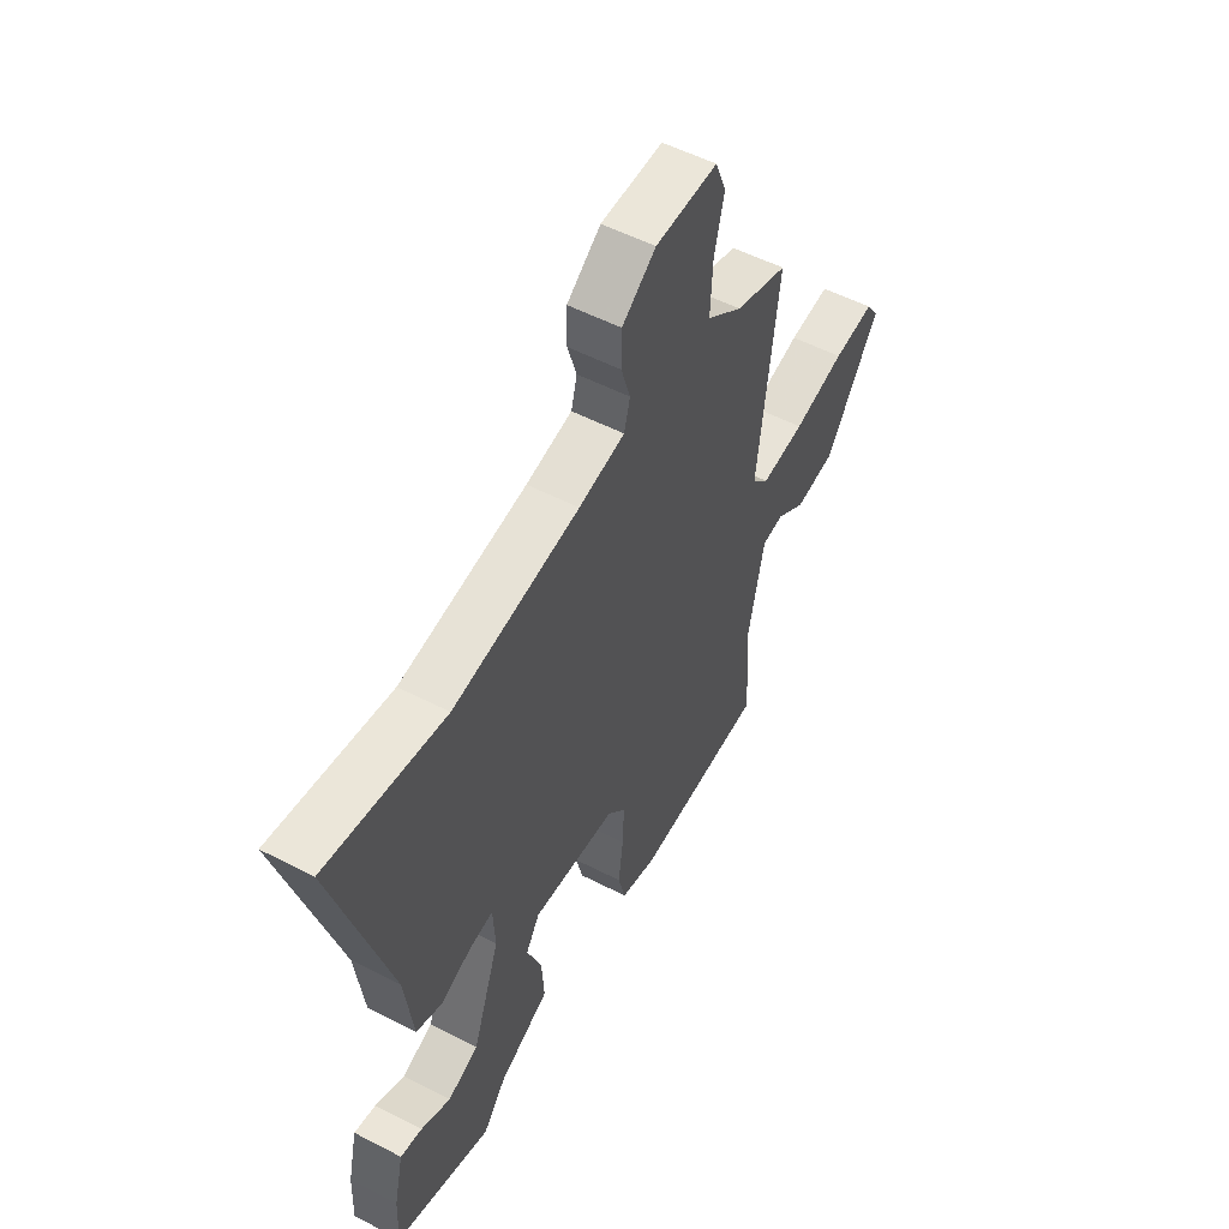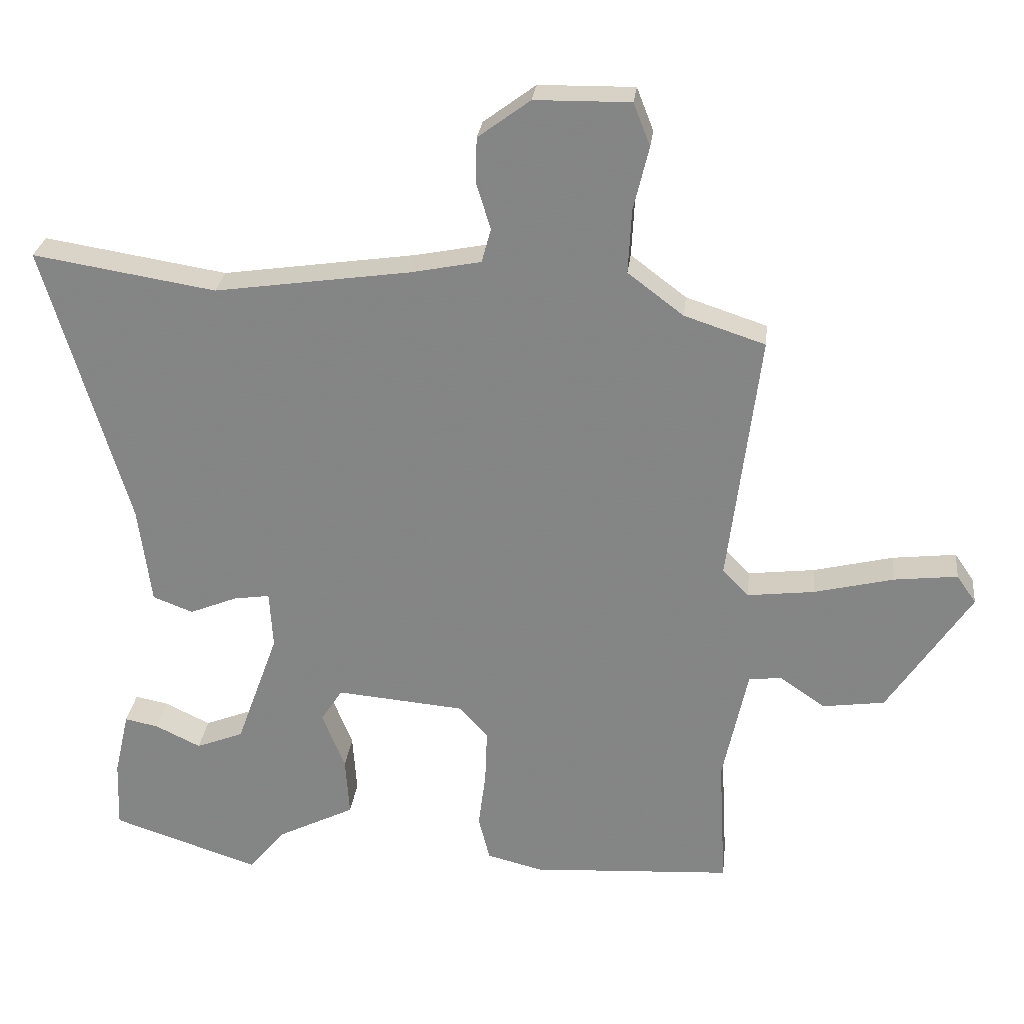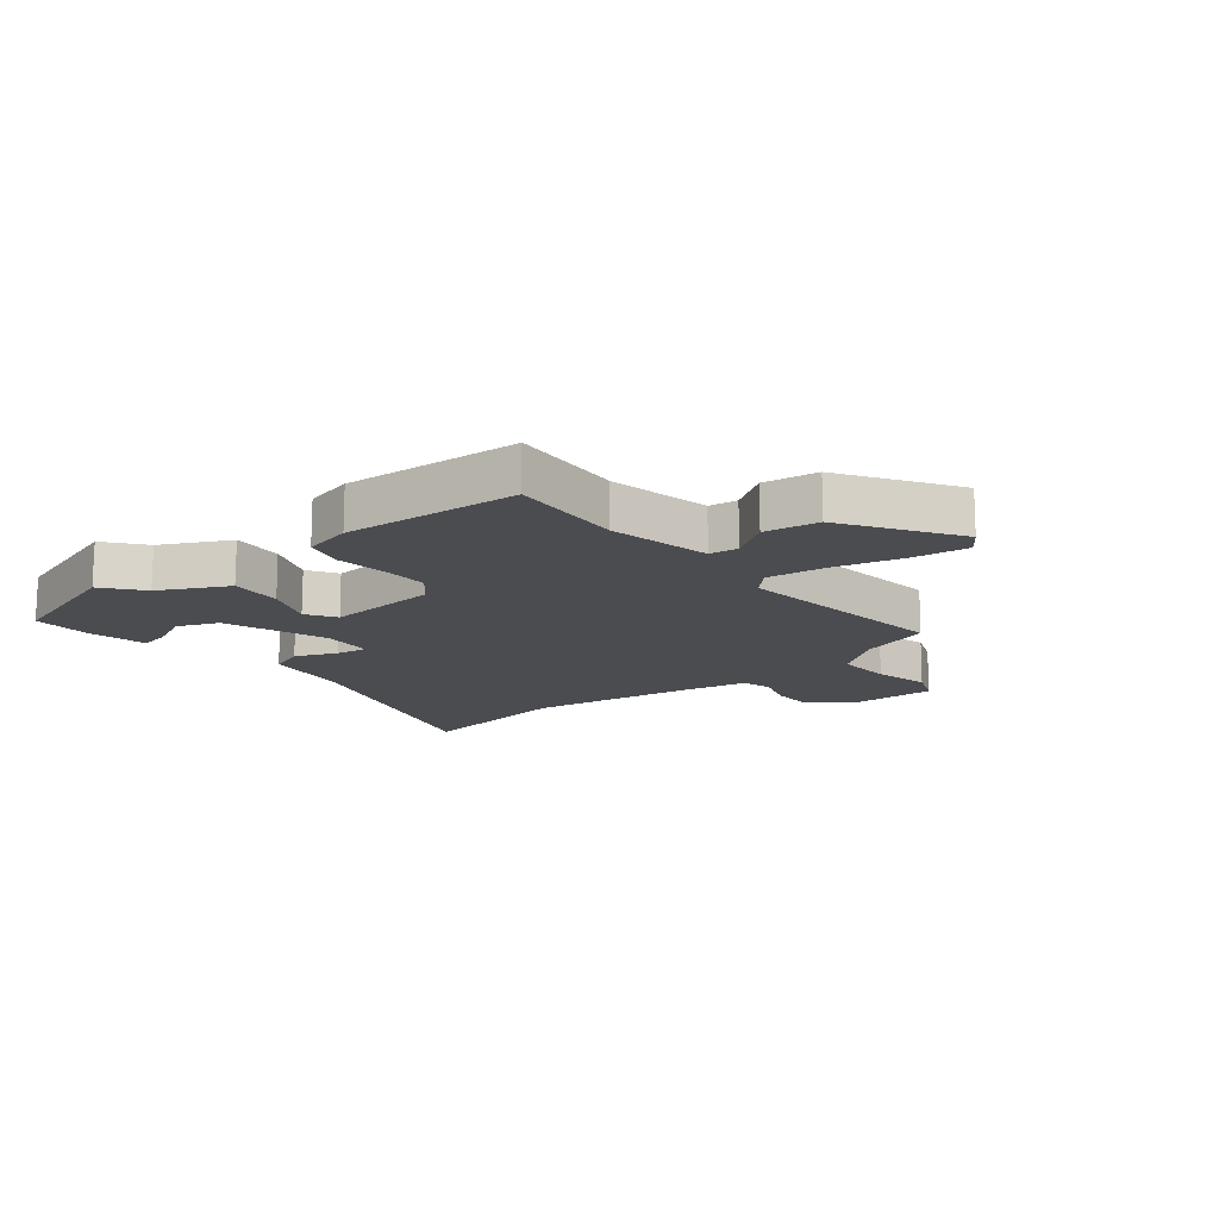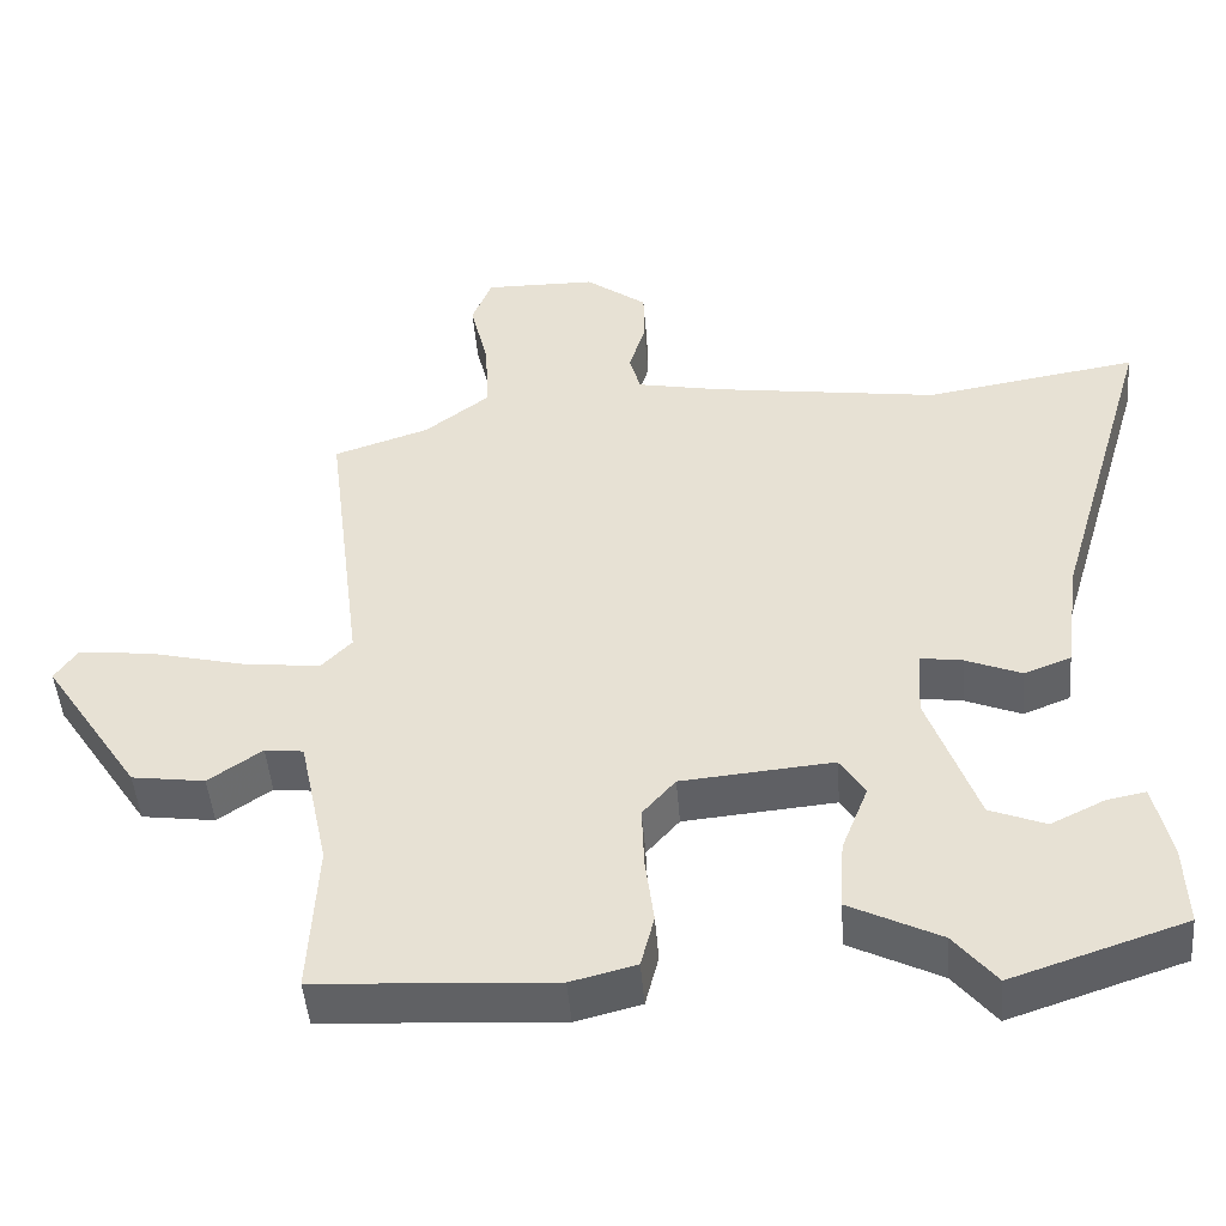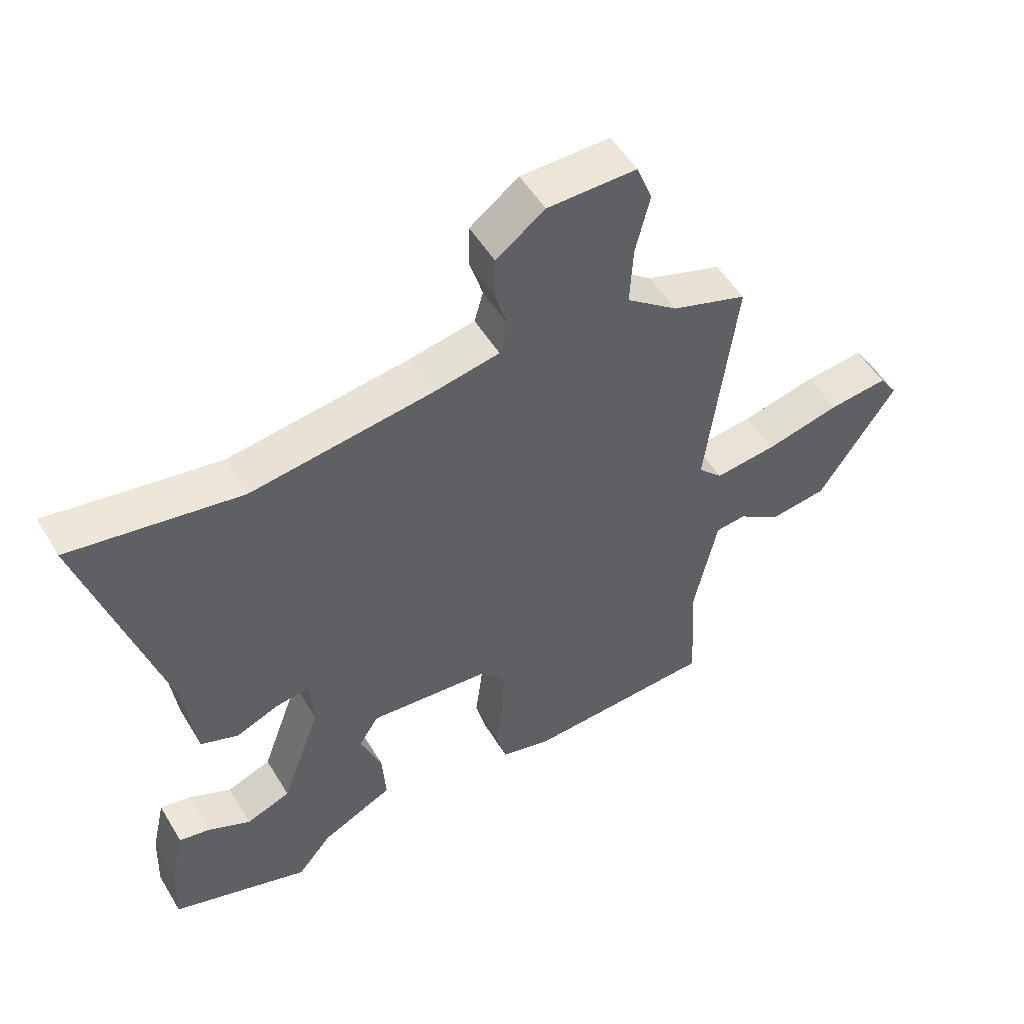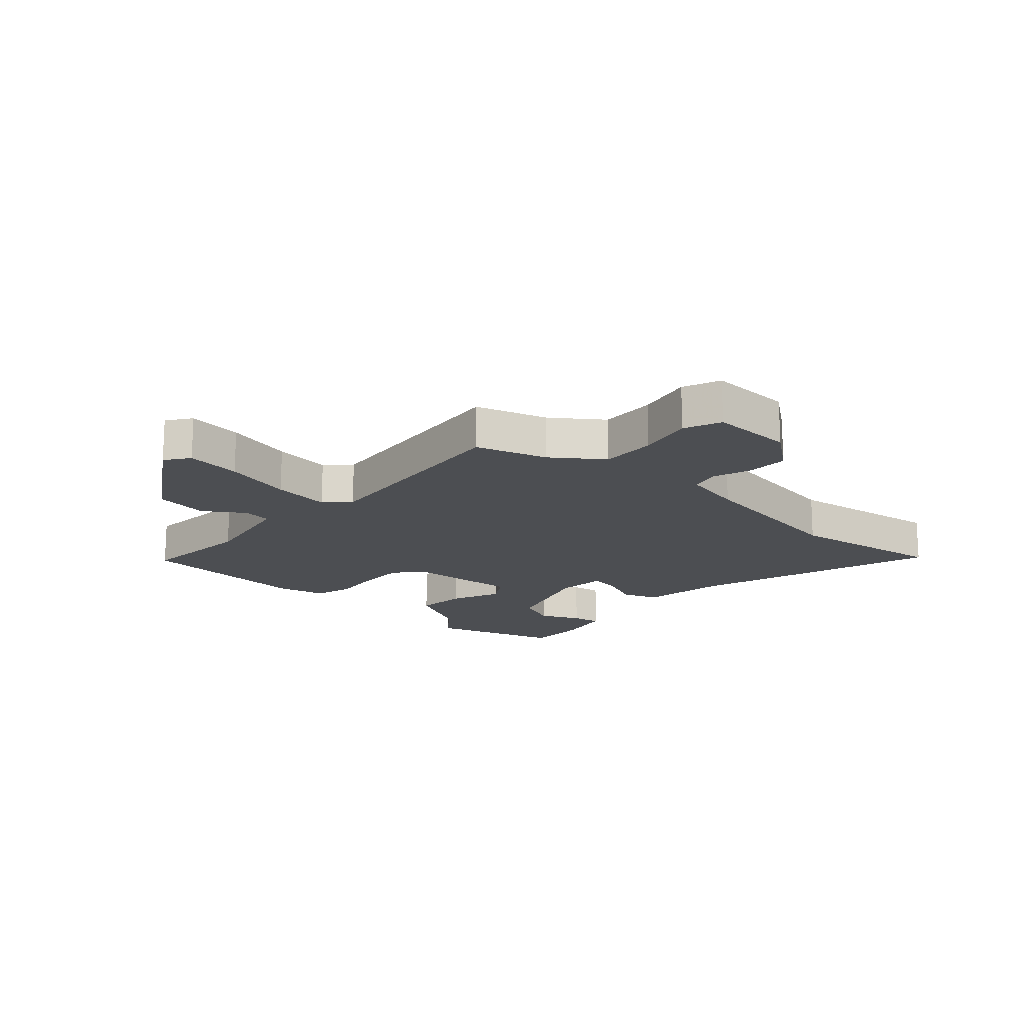
<metadata>
{"format":"obj","ext":"obj","renderer":"f3d","projection":"perspective","resolution":1024,"background":"white","views":[{"elev":53.6,"azim":118.9,"up":"+Z"},{"elev":27.4,"azim":-173.5,"up":"+Z"},{"elev":-14.9,"azim":-141.6,"up":"+Y"},{"elev":-47.2,"azim":4.6,"up":"+Z"},{"elev":52.0,"azim":149.7,"up":"+Z"},{"elev":-16.7,"azim":-43.2,"up":"+Y"}]}
</metadata>
<code>
v 0.314 0.07 0.47
v 0.587 0.07 0.514
v 0.462 0.07 0.089
v 0.443 0.07 -0.058
v 0.383 0.07 -0.081
v 0.312 0.07 -0.052
v 0.258 0.07 -0.044
v 0.253 0.07 -0.13
v 0.316 0.07 -0.305
v 0.387 0.07 -0.333
v 0.455 0.07 -0.3
v 0.505 0.07 -0.29
v 0.527 0.07 -0.387
v 0.531 0.07 -0.49
v 0.31 0.07 -0.563
v 0.256 0.07 -0.497
v 0.14 0.07 -0.439
v 0.146 0.07 -0.35
v 0.18 0.07 -0.264
v 0.148 0.07 -0.214
v -0.045 0.07 -0.231
v -0.087 0.07 -0.279
v -0.084 0.07 -0.359
v -0.073 0.07 -0.445
v -0.09 0.07 -0.512
v -0.173 0.07 -0.533
v -0.474 0.07 -0.515
v -0.463 0.07 -0.319
v -0.5 0.07 -0.145
v -0.549 0.07 -0.139
v -0.617 0.07 -0.186
v -0.71 0.07 -0.173
v -0.834 0.07 0.015
v -0.805 0.07 0.057
v -0.71 0.07 0.046
v -0.591 0.07 0.017
v -0.491 0.07 0.005
v -0.452 0.07 0.045
v -0.499 0.07 0.423
v -0.378 0.07 0.463
v -0.295 0.07 0.526
v -0.3 0.07 0.622
v -0.323 0.07 0.717
v -0.298 0.07 0.781
v -0.155 0.07 0.779
v -0.077 0.07 0.721
v -0.076 0.07 0.652
v -0.097 0.07 0.584
v -0.083 0.07 0.533
v 0.023 0.07 0.512
v 0.314 0 0.47
v 0.587 0 0.514
v 0.462 0 0.089
v 0.443 0 -0.058
v 0.383 0 -0.081
v 0.312 0 -0.052
v 0.258 0 -0.044
v 0.253 0 -0.13
v 0.316 0 -0.305
v 0.387 0 -0.333
v 0.455 0 -0.3
v 0.505 0 -0.29
v 0.527 0 -0.387
v 0.531 0 -0.49
v 0.31 0 -0.563
v 0.256 0 -0.497
v 0.14 0 -0.439
v 0.146 0 -0.35
v 0.18 0 -0.264
v 0.148 0 -0.214
v -0.045 0 -0.231
v -0.087 0 -0.279
v -0.084 0 -0.359
v -0.073 0 -0.445
v -0.09 0 -0.512
v -0.173 0 -0.533
v -0.474 0 -0.515
v -0.463 0 -0.319
v -0.5 0 -0.145
v -0.549 0 -0.139
v -0.617 0 -0.186
v -0.71 0 -0.173
v -0.834 0 0.015
v -0.805 0 0.057
v -0.71 0 0.046
v -0.591 0 0.017
v -0.491 0 0.005
v -0.452 0 0.045
v -0.499 0 0.423
v -0.378 0 0.463
v -0.295 0 0.526
v -0.3 0 0.622
v -0.323 0 0.717
v -0.298 0 0.781
v -0.155 0 0.779
v -0.077 0 0.721
v -0.076 0 0.652
v -0.097 0 0.584
v -0.083 0 0.533
v 0.023 0 0.512
f 46 47 48
f 45 46 48
f 44 45 48
f 43 44 48
f 42 43 48
f 41 42 48 49
f 40 41 49 50
f 40 50 1
f 39 40 1
f 38 39 1
f 34 35 36
f 33 34 36
f 32 33 36
f 31 32 36
f 30 31 36
f 29 30 36 37
f 1 2 3
f 38 1 3
f 37 38 3
f 29 37 3
f 28 29 3
f 26 27 28
f 25 26 28
f 24 25 28
f 23 24 28
f 16 17 18 19
f 15 16 19
f 14 15 19
f 13 14 19
f 10 11 12 13
f 10 13 19
f 9 10 19
f 8 9 19 20
f 3 4 5 6
f 3 6 7
f 28 3 7
f 22 23 28
f 21 22 28
f 21 28 7 8
f 8 20 21
f 98 97 96
f 98 96 95
f 98 95 94
f 98 94 93
f 98 93 92
f 99 98 92 91
f 100 99 91 90
f 51 100 90
f 51 90 89
f 51 89 88
f 86 85 84
f 86 84 83
f 86 83 82
f 86 82 81
f 86 81 80
f 87 86 80 79
f 53 52 51
f 53 51 88
f 53 88 87
f 53 87 79
f 53 79 78
f 78 77 76
f 78 76 75
f 78 75 74
f 78 74 73
f 69 68 67 66
f 69 66 65
f 69 65 64
f 69 64 63
f 63 62 61 60
f 69 63 60
f 69 60 59
f 70 69 59 58
f 56 55 54 53
f 57 56 53
f 57 53 78
f 78 73 72
f 78 72 71
f 58 57 78 71
f 71 70 58
f 1 51 52 2
f 2 52 53 3
f 3 53 54 4
f 4 54 55 5
f 5 55 56 6
f 6 56 57 7
f 7 57 58 8
f 8 58 59 9
f 9 59 60 10
f 10 60 61 11
f 11 61 62 12
f 12 62 63 13
f 13 63 64 14
f 14 64 65 15
f 15 65 66 16
f 16 66 67 17
f 17 67 68 18
f 18 68 69 19
f 19 69 70 20
f 20 70 71 21
f 21 71 72 22
f 22 72 73 23
f 23 73 74 24
f 24 74 75 25
f 25 75 76 26
f 26 76 77 27
f 27 77 78 28
f 28 78 79 29
f 29 79 80 30
f 30 80 81 31
f 31 81 82 32
f 32 82 83 33
f 33 83 84 34
f 34 84 85 35
f 35 85 86 36
f 36 86 87 37
f 37 87 88 38
f 38 88 89 39
f 39 89 90 40
f 40 90 91 41
f 41 91 92 42
f 42 92 93 43
f 43 93 94 44
f 44 94 95 45
f 45 95 96 46
f 46 96 97 47
f 47 97 98 48
f 48 98 99 49
f 49 99 100 50
f 50 100 51 1

</code>
